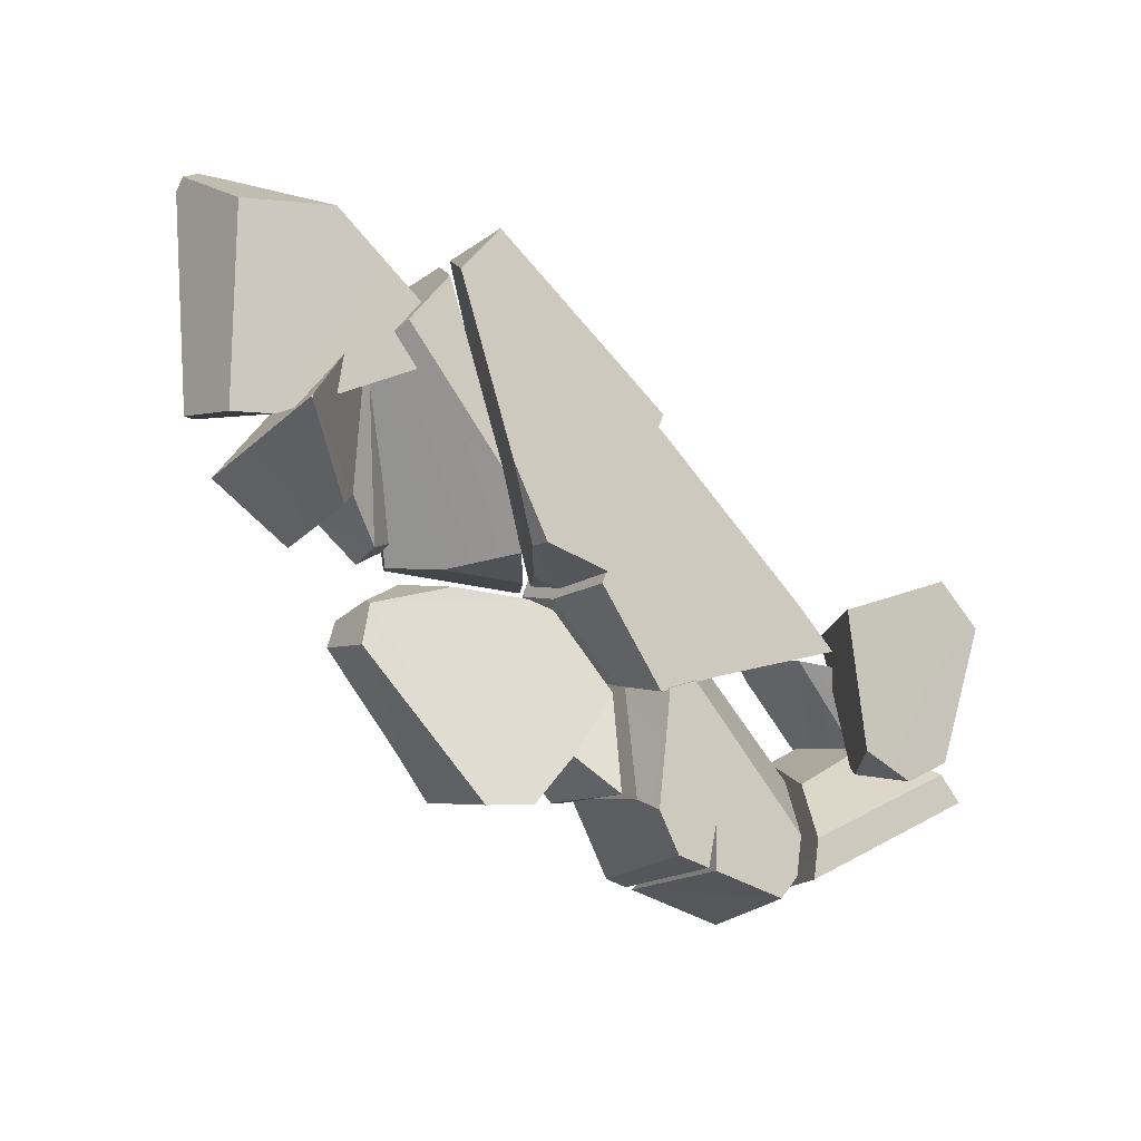
<metadata>
{"format":"obj","ext":"obj","renderer":"f3d","projection":"perspective","resolution":1024,"background":"white","views":[{"elev":-36.2,"azim":-35.7,"up":"+Z"}]}
</metadata>
<code>
g Pieces01
v -5.523 0.4681 3.826
v -3.988 0.7363 3.011
v -3.953 0.7162 3.072
v -6.127 1.268 1.388
v -6.421 1.028 2.117
v -7.267 0.339 4.217
v -7.093 0.2201 4.581
v -3.928 0.7214 3.056
v -7.302 0.1936 4.659
v -7.369 0.2557 4.47
v 3.041 1.302 0.3678
v 5.251 1.738 -1.023
v 3.591 1.38 0.117
v 1.663 2.278 -2.67
v 3.733 2.369 -2.982
v 1.307 1.616 -0.5941
v 2.621 2.616 -3.739
v 3.029 2.621 -3.762
v 5.383 2.442 -3.231
v 4.99 2.647 -3.87
v 3.16 2.623 -3.769
v -2.188 0.02751 4.13
v -0.0004736 1.195 0.4597
v 0.4006 0.418 2.88
v -2.655 1.521 -0.2359
v -3.374 0.005134 4.501
v -4.081 0.4171 3.228
v -2.309 0.155 4.019
v -0.1256 1.322 0.3511
v -0.1252 1.348 0.27
v 0.04954 1.32 -0.08229
v 1.427 2.206 -2.871
v 1.092 1.58 -0.9098
v 0.3409 2.071 -2.434
v -1.061 2.452 -3.602
v -0.2932 2.376 -3.376
v -1.772 2.272 -3.029
v -3.337 1.751 -1.376
v -0.01955 1.303 -0.02956
v -2.412 1.464 -0.4957
v -3.377 1.897 -1.832
v 1.205 2.228 -2.937
v 0.4196 0.5898 2.758
v 0.07405 1.409 0.2037
v 1.503 0.7681 2.188
v 0.0006006 1.391 0.2599
v 0.001177 1.366 0.3386
v 1.18 1.685 -0.6727
v 3.926 1.202 0.8045
v 6.961 1.669 -0.9158
v 6.595 1.66 -0.884
v 6.611 1.663 -0.8954
v 6.595 1.66 -0.884
v 6.961 1.669 -0.9158
v 6.84 1.616 -0.748
v 5.553 1.089 0.9153
v 4.793 1.275 0.3418
v 4.363 1.15 0.7348
v 5.409 1.487 -1.051
v 5.42 1.535 -1.201
v 5.86 1.372 -0.6927
v 5.547 2.215 -3.333
v 7.853 1.678 -1.674
v 6.277 1.324 -0.5469
v 5.938 1.352 -0.6317
v -6.05 1.076 -0.1811
v -4.217 1.103 -0.1508
v -4.194 0.4821 3.468
v -4.565 1.209 -0.8016
v -2.862 1.127 -0.1459
v -3.348 1.197 -0.6082
v -3.947 -1.769 2.252
v -3.279 -1.633 1.842
v -4.876 -1.237 0.6297
v -6.064 -0.9414 -0.2717
v -5.516 -2.017 3.006
v -6.951 -1.122 0.2767
v -6.77 -0.8635 -0.5103
v -7.489 -1.89 2.615
v -5.516 -2.017 3.006
v -5.932 -2.083 3.206
v 4.285 0.1192 -4.659
v 4.489 -0.2231 -3.589
v 4.531 -0.01425 -4.244
v 2.922 0.105 -4.596
v 4.489 -0.2231 -3.589
v 2.778 -0.1376 -3.834
v 1.548 -0.4677 -2.786
v 2.141 -0.7301 -1.972
v 1.665 -0.08194 -3.994
v 2.776 0.1034 -4.59
v 2.174 0.09728 -4.562
v 2.141 -0.7301 -1.972
v 1.472 -0.6845 -2.107
v 1.932 -0.7721 -1.839
v 1.548 -0.4677 -2.786
v 0.3608 -2.111 2.084
v -3.801 -2.343 2.864
v -3.274 -2.647 3.804
v 0.3608 -2.111 2.084
v -2.186 -1.525 0.29
v -3.801 -2.343 2.864
v -1.304 -1.206 -0.7187
v -0.1083 -1.192 -0.7797
v -3.919 -2.215 2.752
v -2.306 -1.398 0.1794
v -4.434 -1.902 1.782
v 4.615 -1.187 -0.4364
v 2.344 -0.8017 -1.616
v 3.723 -1.359 0.1121
v -0.1092 -1.021 -0.8986
v 2.344 -0.8017 -1.616
v 1.345 -0.6157 -2.185
v 3.723 -1.359 0.1121
v 0.3803 -1.939 1.962
v 3.723 -1.359 0.1121
v 6.11 -1.211 -0.6018
v 5.949 -1.242 -0.5048
v 6.025 -1.245 -0.494
v 4.653 -0.4498 -3.691
v 7.55 -0.916 -2.263
v 4.695 -0.241 -4.347
v 7.079 -1.023 -1.921
v 3.957 -2.315 -0.4868
v 7.175 -2.041 0.748
v 4.631 -1.773 -2.601
v 6.341 -2.256 1.129
v 7.334 -2 0.6746
v 5.753 -1.552 -2.772
v 4.654 -1.755 -2.672
v 6.654 -1.544 -2.087
v -3.953 0.7162 3.072
v -5.516 -2.017 3.006
v -5.523 0.4681 3.826
v -3.947 -1.769 2.252
v -7.093 0.2201 4.581
v -7.091 -0.5792 4.317
v -5.932 -2.083 3.206
v -6.064 -0.9414 -0.2717
v -6.945 0.3398 0.1226
v -6.77 -0.8635 -0.5103
v -6.634 0.68 0.4468
v -5.932 -2.083 3.206
v -7.454 -0.1597 4.606
v -7.091 -0.5792 4.317
v -7.853 -0.493 4.018
v -7.489 -1.89 2.615
v -3.947 -1.769 2.252
v -3.928 0.7214 3.056
v -3.279 -1.633 1.842
v -3.953 0.7162 3.072
v -3.279 -1.633 1.842
v -6.064 -0.9414 -0.2717
v -4.876 -1.237 0.6297
v -6.634 0.68 0.4468
v -3.988 0.7363 3.011
v -6.127 1.268 1.388
v -6.064 -0.9414 -0.2717
v -3.279 -1.633 1.842
v -3.928 0.7214 3.056
v -7.489 -1.89 2.615
v -7.827 -0.2534 3.89
v -7.853 -0.493 4.018
v -6.945 0.3398 0.1226
v -6.77 -0.8635 -0.5103
v -7.093 0.2201 4.581
v -7.454 -0.1597 4.606
v -7.302 0.1936 4.659
v -7.091 -0.5792 4.317
v -6.421 1.028 2.117
v -6.634 0.68 0.4468
v -6.127 1.268 1.388
v -7.369 0.2557 4.47
v -6.945 0.3398 0.1226
v -7.827 -0.2534 3.89
v -6.421 1.028 2.117
v -7.267 0.339 4.217
v -7.369 0.2557 4.47
v -7.827 -0.2534 3.89
v -7.454 -0.1597 4.606
v -7.853 -0.493 4.018
v -7.827 -0.2534 3.89
v -7.302 0.1936 4.659
v -7.454 -0.1597 4.606
v -7.369 0.2557 4.47
v 1.575 0.373 -3.624
v 2.621 2.616 -3.739
v 1.663 2.278 -2.67
v 2.174 0.09728 -4.562
v 1.665 -0.08194 -3.994
v 1.292 0.2842 -1.551
v 1.663 2.278 -2.67
v 1.307 1.616 -0.5941
v 1.575 0.373 -3.624
v 1.548 -0.4677 -2.786
v 1.292 0.2842 -1.551
v 1.472 -0.6845 -2.107
v 1.575 0.373 -3.624
v 1.665 -0.08194 -3.994
v 2.776 0.1034 -4.59
v 2.621 2.616 -3.739
v 2.174 0.09728 -4.562
v 3.029 2.621 -3.762
v 2.592 -0.174 -0.9644
v 3.041 1.302 0.3678
v 3.013 1.008 0.144
v 1.307 1.616 -0.5941
v 1.472 -0.6845 -2.107
v 1.292 0.2842 -1.551
v 1.932 -0.7721 -1.839
v 2.141 -0.7301 -1.972
v 4.73 0.3483 -2.214
v 4.489 -0.2231 -3.589
v 2.141 -0.7301 -1.972
v 2.592 -0.174 -0.9644
v 4.73 0.3483 -2.214
v 1.932 -0.7721 -1.839
v 2.592 -0.174 -0.9644
v 5.251 1.738 -1.023
v 4.73 0.3483 -2.214
v 3.013 1.008 0.144
v 3.591 1.38 0.117
v 2.592 -0.174 -0.9644
v 3.591 1.38 0.117
v 5.251 1.738 -1.023
v 4.531 -0.01425 -4.244
v 4.99 2.647 -3.87
v 4.285 0.1192 -4.659
v 5.383 2.442 -3.231
v 4.73 0.3483 -2.214
v 4.531 -0.01425 -4.244
v 4.489 -0.2231 -3.589
v 5.251 1.738 -1.023
v 4.531 -0.01425 -4.244
v 4.73 0.3483 -2.214
v 5.383 2.442 -3.231
v 3.041 1.302 0.3678
v 3.591 1.38 0.117
v 3.013 1.008 0.144
v 3.733 2.369 -2.982
v 2.776 0.1034 -4.59
v 2.778 -0.1376 -3.834
v 2.776 0.1034 -4.59
v 3.733 2.369 -2.982
v 3.029 2.621 -3.762
v 3.16 2.623 -3.769
v 4.285 0.1192 -4.659
v 4.99 2.647 -3.87
v 4.285 0.1192 -4.659
v 3.16 2.623 -3.769
v 2.922 0.105 -4.596
v 3.16 2.623 -3.769
v 2.778 -0.1376 -3.834
v 2.922 0.105 -4.596
v 2.778 -0.1376 -3.834
v 3.16 2.623 -3.769
v 3.733 2.369 -2.982
v -3.274 -2.647 3.804
v 0.4006 0.418 2.88
v 0.3608 -2.111 2.084
v -3.262 -1.118 4.294
v -2.188 0.02751 4.13
v -3.274 -2.647 3.804
v -2.188 0.02751 4.13
v 0.4006 0.418 2.88
v -0.07886 0.196 -0.2792
v -0.0004736 1.195 0.4597
v -0.01787 1.127 0.3295
v 0.3608 -2.111 2.084
v 0.4006 0.418 2.88
v -0.1083 -1.192 -0.7797
v 0.3608 -2.111 2.084
v -3.801 -2.343 2.864
v -3.262 -1.118 4.294
v -3.274 -2.647 3.804
v -0.01787 1.127 0.3295
v -1.329 -0.8251 -0.5798
v -0.58 0.2288 -0.2356
v -0.01787 1.127 0.3295
v -2.186 -1.525 0.29
v -1.329 -0.8251 -0.5798
v -3.801 -2.343 2.864
v -2.188 0.02751 4.13
v -3.262 -1.118 4.294
v -2.186 -1.525 0.29
v -0.01787 1.127 0.3295
v -2.188 0.02751 4.13
v -0.01787 1.127 0.3295
v -0.0004736 1.195 0.4597
v -1.304 -1.206 -0.7187
v -1.329 -0.8251 -0.5798
v -2.186 -1.525 0.29
v -0.58 0.2288 -0.2356
v -0.07886 0.196 -0.2792
v -0.01787 1.127 0.3295
v -1.329 -0.8251 -0.5798
v -0.07886 0.196 -0.2792
v -0.58 0.2288 -0.2356
v -1.304 -1.206 -0.7187
v -0.1083 -1.192 -0.7797
v -1.329 -0.8251 -0.5798
v -0.1083 -1.192 -0.7797
v -0.07886 0.196 -0.2792
v -4.081 0.4171 3.228
v -4.434 -1.902 1.782
v -4.647 -1.011 1.598
v -3.374 0.005134 4.501
v -3.919 -2.215 2.752
v -3.381 -0.9896 4.183
v -4.081 0.4171 3.228
v -4.434 -1.902 1.782
v -3.374 0.005134 4.501
v -2.309 0.155 4.019
v -3.381 -0.9896 4.183
v -0.1252 1.348 0.27
v -0.1432 1.253 0.2194
v -0.1256 1.322 0.3511
v -0.7025 0.3571 -0.3446
v -2.816 1.201 -0.4417
v -2.17 0.4855 -0.6274
v -2.655 1.521 -0.2359
v -0.1252 1.348 0.27
v -0.1432 1.253 0.2194
v -0.1432 1.253 0.2194
v -2.309 0.155 4.019
v -0.1256 1.322 0.3511
v -1.45 -0.6973 -0.6897
v -2.309 0.155 4.019
v -3.919 -2.215 2.752
v -3.381 -0.9896 4.183
v -0.7025 0.3571 -0.3446
v -1.45 -0.6973 -0.6897
v -3.919 -2.215 2.752
v -1.45 -0.6973 -0.6897
v -2.306 -1.398 0.1794
v -1.45 -0.6973 -0.6897
v -0.7025 0.3571 -0.3446
v -2.17 0.4855 -0.6274
v -4.647 -1.011 1.598
v -2.17 0.4855 -0.6274
v -2.816 1.201 -0.4417
v -2.306 -1.398 0.1794
v -1.45 -0.6973 -0.6897
v -4.647 -1.011 1.598
v -4.434 -1.902 1.782
v -2.306 -1.398 0.1794
v -4.647 -1.011 1.598
v -2.655 1.521 -0.2359
v -4.081 0.4171 3.228
v -2.816 1.201 -0.4417
v -0.0369 1.212 -0.07826
v 1.078 0.3221 -1.814
v -0.096 0.3358 -0.6506
v 1.092 1.58 -0.9098
v 0.04954 1.32 -0.08229
v -0.01955 1.303 -0.02956
v -2.564 1.16 -0.6895
v -3.35 0.6547 -1.661
v -3.34 0.812 -1.519
v -3.35 0.6547 -1.661
v -2.564 1.16 -0.6895
v -1.954 0.4852 -0.8681
v -3.34 0.812 -1.519
v -3.377 1.897 -1.832
v -3.337 1.751 -1.376
v -3.34 0.812 -1.519
v -3.416 0.7098 -2.435
v -3.377 1.897 -1.832
v -3.34 0.812 -1.519
v -3.35 0.6547 -1.661
v -3.416 0.7098 -2.435
v 1.427 2.206 -2.871
v 1.078 0.3221 -1.814
v 1.092 1.58 -0.9098
v 1.078 0.3221 -1.814
v 1.427 2.206 -2.871
v 1.26 0.3602 -3.639
v -0.096 0.3358 -0.6506
v -0.566 0.3659 -0.608
v -0.0369 1.212 -0.07826
v -1.954 0.4852 -0.8681
v -0.0369 1.212 -0.07826
v -0.566 0.3659 -0.608
v -0.01955 1.303 -0.02956
v -2.412 1.464 -0.4957
v -2.564 1.16 -0.6895
v -0.566 0.3659 -0.608
v -3.35 0.6547 -1.661
v -1.954 0.4852 -0.8681
v -1.867 0.6556 -3.853
v -3.416 0.7098 -2.435
v -1.133 0.6301 -4.524
v -3.35 0.6547 -1.661
v -0.566 0.3659 -0.608
v -1.133 0.6301 -4.524
v -1.133 0.6301 -4.524
v 0.3869 0.4471 -3.206
v -0.2892 0.5534 -4.269
v 1.078 0.3221 -1.814
v -0.566 0.3659 -0.608
v -0.566 0.3659 -0.608
v -0.096 0.3358 -0.6506
v 1.078 0.3221 -1.814
v -2.564 1.16 -0.6895
v -3.337 1.751 -1.376
v -2.412 1.464 -0.4957
v -3.34 0.812 -1.519
v -1.061 2.452 -3.602
v -0.2892 0.5534 -4.269
v -0.2932 2.376 -3.376
v -1.133 0.6301 -4.524
v -3.416 0.7098 -2.435
v -1.772 2.272 -3.029
v -3.377 1.897 -1.832
v -1.867 0.6556 -3.853
v -1.061 2.452 -3.602
v -1.133 0.6301 -4.524
v -0.2932 2.376 -3.376
v 0.3869 0.4471 -3.206
v 0.3409 2.071 -2.434
v -0.2892 0.5534 -4.269
v 1.205 2.228 -2.937
v 1.26 0.3602 -3.639
v 1.427 2.206 -2.871
v 1.205 2.228 -2.937
v 0.3869 0.4471 -3.206
v 1.26 0.3602 -3.639
v 0.3869 0.4471 -3.206
v 1.205 2.228 -2.937
v 0.3409 2.071 -2.434
v 0.3869 0.4471 -3.206
v 1.078 0.3221 -1.814
v 1.26 0.3602 -3.639
v 1.503 0.7681 2.188
v 4.4 -0.4346 -0.045
v 3.723 -1.359 0.1121
v 3.926 1.202 0.8045
v 4.615 -1.187 -0.4364
v 0.3803 -1.939 1.962
v 1.503 0.7681 2.188
v 0.4196 0.5898 2.758
v 4.4 -0.4346 -0.045
v 2.344 -0.8017 -1.616
v 4.615 -1.187 -0.4364
v 1.18 1.685 -0.6727
v 3.926 1.202 0.8045
v 1.18 1.685 -0.6727
v 1.345 -0.6157 -2.185
v 1.165 0.3536 -1.629
v 0.001177 1.366 0.3386
v -0.07968 0.368 -0.3977
v -0.01673 1.3 0.211
v -0.1092 -1.021 -0.8986
v 0.3803 -1.939 1.962
v 0.4196 0.5898 2.758
v 0.0006006 1.391 0.2599
v 0.001177 1.366 0.3386
v -0.01673 1.3 0.211
v -0.07968 0.368 -0.3977
v 0.0006006 1.391 0.2599
v -0.01673 1.3 0.211
v 0.07405 1.409 0.2037
v 1.18 1.685 -0.6727
v 1.165 0.3536 -1.629
v -0.1092 -1.021 -0.8986
v 1.165 0.3536 -1.629
v -0.07968 0.368 -0.3977
v 1.165 0.3536 -1.629
v -0.1092 -1.021 -0.8986
v 1.345 -0.6157 -2.185
v 5.878 -0.5105 -0.0501
v 5.553 1.089 0.9153
v 6.84 1.616 -0.748
v 6.025 -1.245 -0.494
v 7.134 0.01578 -1.72
v 6.961 1.669 -0.9158
v 7.134 0.01578 -1.72
v 6.11 -1.211 -0.6018
v 6.025 -1.245 -0.494
v 4.58 -0.3766 -0.2026
v 4.793 1.275 0.3418
v 4.287 0.8513 0.5279
v 6.595 1.66 -0.884
v 4.58 -0.3766 -0.2026
v 6.611 1.663 -0.8954
v 6.709 0.2348 -1.587
v 4.58 -0.3766 -0.2026
v 7.134 0.01578 -1.72
v 6.709 0.2348 -1.587
v 6.11 -1.211 -0.6018
v 5.949 -1.242 -0.5048
v 5.949 -1.242 -0.5048
v 5.878 -0.5105 -0.0501
v 6.025 -1.245 -0.494
v 5.553 1.089 0.9153
v 4.287 0.8513 0.5279
v 4.363 1.15 0.7348
v 5.878 -0.5105 -0.0501
v 5.949 -1.242 -0.5048
v 4.58 -0.3766 -0.2026
v 4.793 1.275 0.3418
v 4.363 1.15 0.7348
v 4.287 0.8513 0.5279
v 6.709 0.2348 -1.587
v 6.961 1.669 -0.9158
v 6.611 1.663 -0.8954
v 6.961 1.669 -0.9158
v 6.709 0.2348 -1.587
v 7.134 0.01578 -1.72
v 7.853 1.678 -1.674
v 6.538 -0.3518 -1.285
v 6.277 1.324 -0.5469
v 7.55 -0.916 -2.263
v 7.079 -1.023 -1.921
v 4.894 0.1217 -2.316
v 7.079 -1.023 -1.921
v 4.653 -0.4498 -3.691
v 6.538 -0.3518 -1.285
v 6.114 -0.09063 -1.281
v 4.653 -0.4498 -3.691
v 5.409 1.487 -1.051
v 4.894 0.1217 -2.316
v 5.547 2.215 -3.333
v 4.695 -0.241 -4.347
v 7.55 -0.916 -2.263
v 5.547 2.215 -3.333
v 4.695 -0.241 -4.347
v 7.853 1.678 -1.674
v 5.86 1.372 -0.6927
v 4.894 0.1217 -2.316
v 5.409 1.487 -1.051
v 5.938 1.352 -0.6317
v 6.114 -0.09063 -1.281
v 6.114 -0.09063 -1.281
v 6.277 1.324 -0.5469
v 6.538 -0.3518 -1.285
v 6.277 1.324 -0.5469
v 6.114 -0.09063 -1.281
v 5.938 1.352 -0.6317
v -3.016 0.7758 -0.3015
v -3.348 1.197 -0.6082
v -3.405 0.5347 -0.6829
v -2.862 1.127 -0.1459
v -4.746 -1.175 2.066
v -2.862 1.127 -0.1459
v -3.016 0.7758 -0.3015
v -4.194 0.4821 3.468
v -6.05 1.076 -0.1811
v -5.801 -1.607 -0.2032
v -5.835 -1.595 -0.274
v -4.746 -1.175 2.066
v -4.194 0.4821 3.468
v -4.456 -0.3187 -0.8487
v -5.835 -1.595 -0.274
v -5.804 -1.593 -0.2863
v -4.565 1.209 -0.8016
v -6.05 1.076 -0.1811
v -3.405 0.5347 -0.6829
v -4.217 1.103 -0.1508
v -4.137 0.01931 -0.2904
v -4.217 1.103 -0.1508
v -3.405 0.5347 -0.6829
v -3.348 1.197 -0.6082
v -4.565 1.209 -0.8016
v -4.137 0.01931 -0.2904
v -4.217 1.103 -0.1508
v -4.137 0.01931 -0.2904
v -4.565 1.209 -0.8016
v -4.456 -0.3187 -0.8487
v -3.405 0.5347 -0.6829
v -4.137 0.01931 -0.2904
v -4.746 -1.175 2.066
v -5.804 -1.593 -0.2863
v -4.137 0.01931 -0.2904
v -4.456 -0.3187 -0.8487
v -5.801 -1.607 -0.2032
v -4.137 0.01931 -0.2904
v -5.804 -1.593 -0.2863
v -4.746 -1.175 2.066
v -4.137 0.01931 -0.2904
v -5.801 -1.607 -0.2032
v -3.405 0.5347 -0.6829
v -4.746 -1.175 2.066
v -3.016 0.7758 -0.3015
v 6.341 -2.256 1.129
v 7.334 -2 0.6746
v 7.175 -2.041 0.748
v 7.334 -2 0.6746
v 6.341 -2.256 1.129
v 5.766 -0.7196 0.925
v 5.209 -0.2799 0.602
v 6.341 -2.256 1.129
v 3.957 -2.315 -0.4868
v 5.766 -0.7196 0.925
v 5.209 -0.2799 0.602
v 7.334 -2 0.6746
v 5.766 -0.7196 0.925
v 6.654 -1.544 -2.087
v 5.416 -0.5428 -2.138
v 5.753 -1.552 -2.772
v 5.308 -0.7531 -2.404
v 4.654 -1.755 -2.672
v 3.957 -2.315 -0.4868
v 5.416 -0.5428 -2.138
v 5.209 -0.2799 0.602
v 5.416 -0.5428 -2.138
v 4.654 -1.755 -2.672
v 5.308 -0.7531 -2.404
v 3.957 -2.315 -0.4868
v 5.416 -0.5428 -2.138
v 5.753 -1.552 -2.772
v 6.654 -1.544 -2.087
v 5.753 -1.552 -2.772
v 5.416 -0.5428 -2.138
v 5.308 -0.7531 -2.404
g Pieces01_0
f 3 2 1
f 2 4 1
f 4 5 1
f 5 6 1
f 7 1 6
f 3 8 2
f 7 6 9
f 10 9 6
f 13 12 11
f 12 14 11
f 15 14 12
f 14 16 11
f 14 15 17
f 18 17 15
f 19 15 12
f 19 20 15
f 21 15 20
f 24 23 22
f 27 26 25
f 26 28 25
f 28 29 25
f 29 30 25
f 33 32 31
f 31 32 34
f 31 34 35
f 36 35 34
f 35 37 31
f 31 37 38
f 39 31 38
f 40 39 38
f 37 41 38
f 42 34 32
f 45 44 43
f 44 46 43
f 46 47 43
f 44 45 48
f 49 48 45
f 52 51 50
f 55 54 53
f 55 53 56
f 53 57 56
f 57 58 56
f 61 60 59
f 62 60 61
f 63 62 61
f 64 63 61
f 65 64 61
f 68 67 66
f 69 66 67
f 68 70 67
f 71 67 70
g Pieces01_1
f 74 73 72
f 74 72 75
f 72 76 75
f 76 77 75
f 77 78 75
f 77 80 79
f 81 79 80
f 84 83 82
f 82 86 85
f 86 87 85
f 86 88 87
f 89 88 86
f 90 87 88
f 90 91 87
f 92 91 90
f 95 94 93
f 96 93 94
f 99 98 97
f 102 101 100
f 101 103 100
f 103 104 100
f 107 106 105
f 110 109 108
f 113 112 111
f 112 114 111
f 116 115 111
f 119 118 117
f 122 121 120
f 123 120 121
f 126 125 124
f 127 124 125
f 128 125 126
f 129 128 126
f 130 129 126
f 131 128 129
g Pieces01_2
f 134 133 132
f 135 132 133
f 134 136 133
f 136 137 133
f 137 138 133
f 141 140 139
f 142 139 140
f 145 144 143
f 144 146 143
f 146 147 143
f 150 149 148
f 151 148 149
f 154 153 152
f 157 156 155
f 155 156 158
f 158 156 159
f 156 160 159
f 163 162 161
f 162 164 161
f 164 165 161
f 168 167 166
f 169 166 167
f 172 171 170
f 171 173 170
f 174 173 171
f 175 173 174
f 178 177 176
f 181 180 179
f 184 183 182
f 183 185 182
f 188 187 186
f 187 189 186
f 189 190 186
f 193 192 191
f 194 191 192
f 197 196 195
f 196 198 195
f 198 199 195
f 202 201 200
f 203 200 201
f 206 205 204
f 205 207 204
f 207 208 204
f 209 208 207
f 208 210 204
f 213 212 211
f 216 215 214
f 215 217 214
f 220 219 218
f 222 221 218
f 225 224 223
f 228 227 226
f 229 226 227
f 232 231 230
f 235 234 233
f 234 236 233
f 239 238 237
f 242 241 240
f 245 244 243
f 248 247 246
f 251 250 249
f 254 253 252
f 257 256 255
f 260 259 258
f 262 261 258
f 265 264 263
f 268 267 266
f 267 269 266
f 270 269 267
f 272 271 266
f 275 274 273
f 278 277 276
f 281 280 279
f 284 283 282
f 282 283 285
f 285 287 286
f 283 289 288
f 292 291 290
f 295 294 293
f 298 297 296
f 300 299 296
f 303 302 301
f 306 305 304
f 308 307 305
f 309 307 308
f 311 307 310
f 314 313 312
f 317 316 315
f 320 319 318
f 319 321 318
f 321 322 318
f 322 323 318
f 326 325 324
f 328 327 324
f 329 327 328
f 330 329 328
f 332 331 324
f 335 334 333
f 338 337 336
f 341 340 339
f 340 342 339
f 343 342 340
f 346 345 344
f 349 348 347
f 350 347 348
f 353 352 351
f 352 354 351
f 354 355 351
f 355 356 351
f 359 358 357
f 362 361 360
f 365 364 363
f 368 367 366
f 371 370 369
f 374 373 372
f 377 376 375
f 380 379 378
f 383 382 381
f 382 384 381
f 384 385 381
f 385 386 381
f 389 388 387
f 391 390 388
f 390 392 388
f 395 394 393
f 398 397 396
f 399 396 397
f 396 399 400
f 403 402 401
f 406 405 404
f 407 404 405
f 410 409 408
f 411 408 409
f 414 413 412
f 415 412 413
f 413 416 415
f 417 415 416
f 420 419 418
f 421 418 419
f 424 423 422
f 427 426 425
f 430 429 428
f 433 432 431
f 436 435 434
f 437 434 435
f 436 438 435
f 436 440 439
f 441 439 440
f 444 443 442
f 443 445 442
f 445 446 442
f 448 447 443
f 449 447 448
f 452 451 450
f 451 453 450
f 453 454 450
f 454 455 450
f 458 457 456
f 461 460 459
f 460 462 459
f 462 463 459
f 463 464 459
f 467 466 465
f 470 469 468
f 473 472 471
f 471 474 473
f 473 474 475
f 476 473 475
f 479 478 477
f 482 481 480
f 481 483 480
f 483 485 484
f 485 486 484
f 489 488 487
f 488 490 487
f 490 491 487
f 494 493 492
f 497 496 495
f 495 496 498
f 498 496 499
f 496 500 499
f 503 502 501
f 506 505 504
f 509 508 507
f 512 511 510
f 511 513 510
f 514 513 511
f 517 516 515
f 516 518 515
f 518 519 515
f 522 521 520
f 521 523 520
f 523 524 520
f 527 526 525
f 528 525 526
f 531 530 529
f 530 532 529
f 533 532 530
f 536 535 534
f 539 538 537
f 542 541 540
f 543 540 541
f 546 545 544
f 547 544 545
f 550 549 548
f 549 551 548
f 551 552 548
f 555 554 553
f 553 554 556
f 556 554 557
f 560 559 558
f 563 562 561
f 566 565 564
f 569 568 567
f 572 571 570
f 575 574 573
f 578 577 576
f 581 580 579
f 584 583 582
f 587 586 585
f 590 589 588
f 593 592 591
f 594 591 592
f 597 596 595
f 596 598 595
f 598 599 595
f 602 601 600
f 605 604 603
f 608 607 606
f 606 607 609
f 612 611 610
f 615 614 613

</code>
